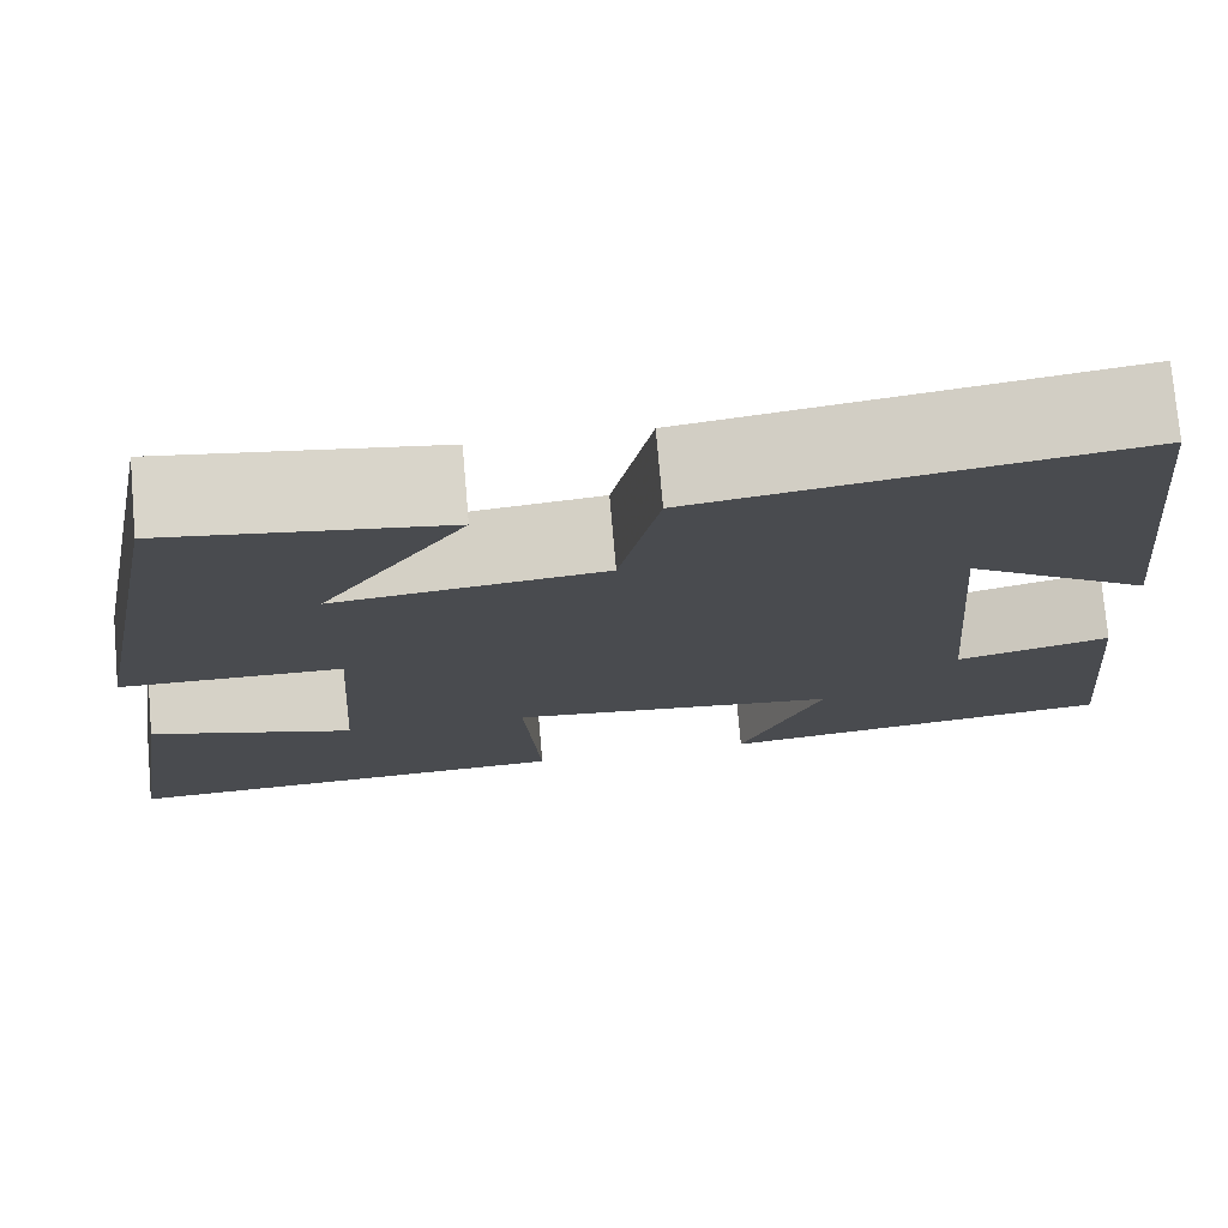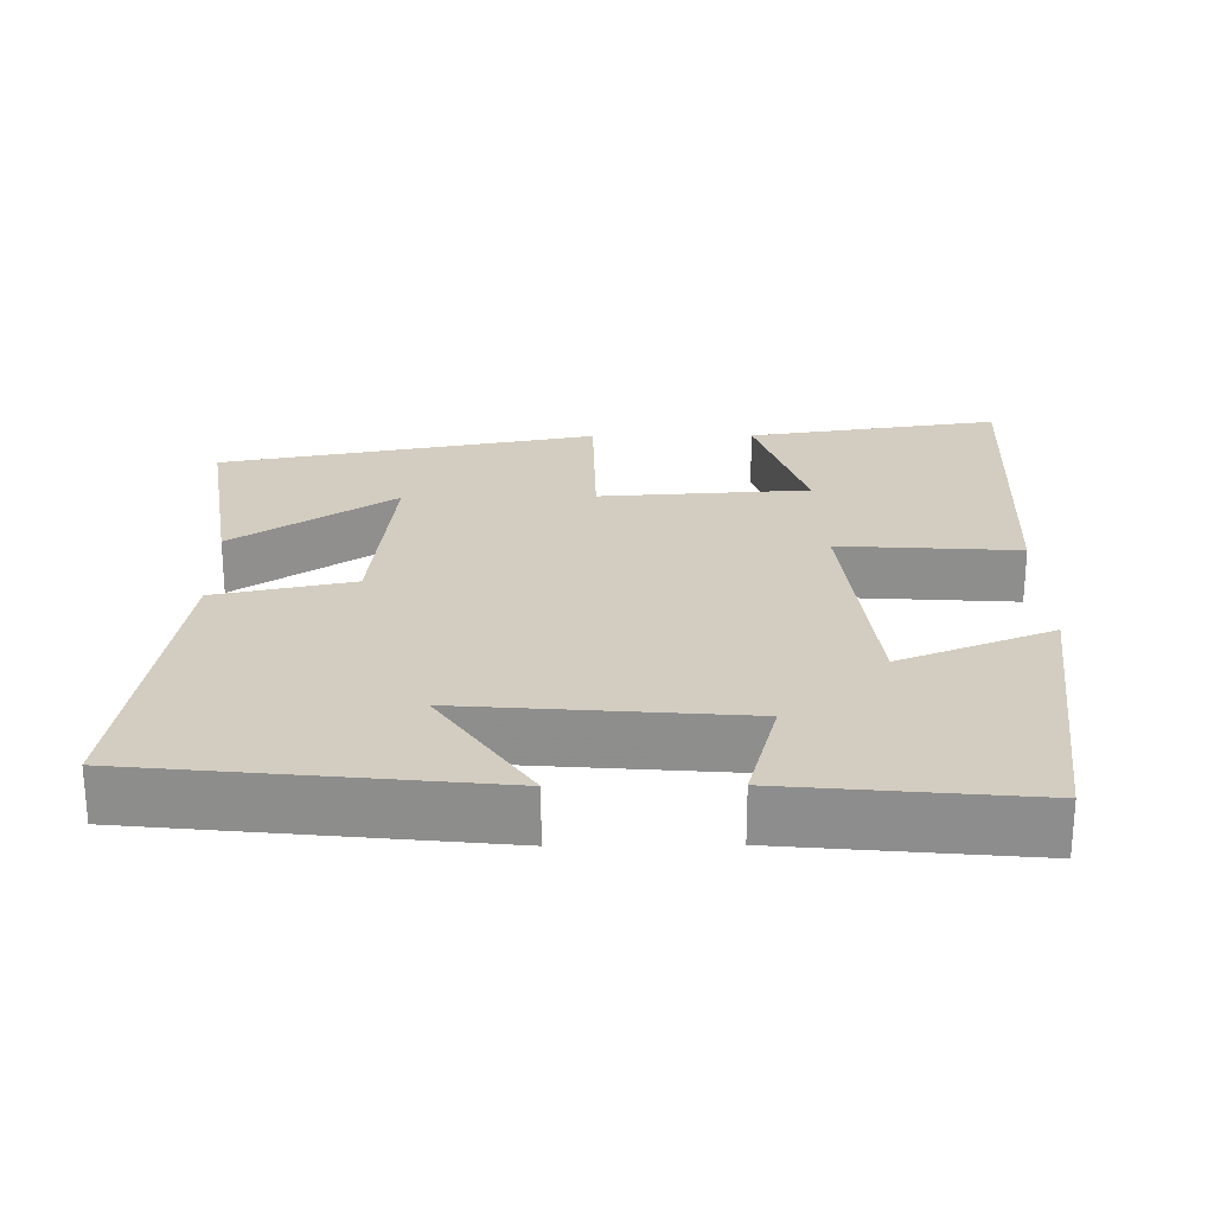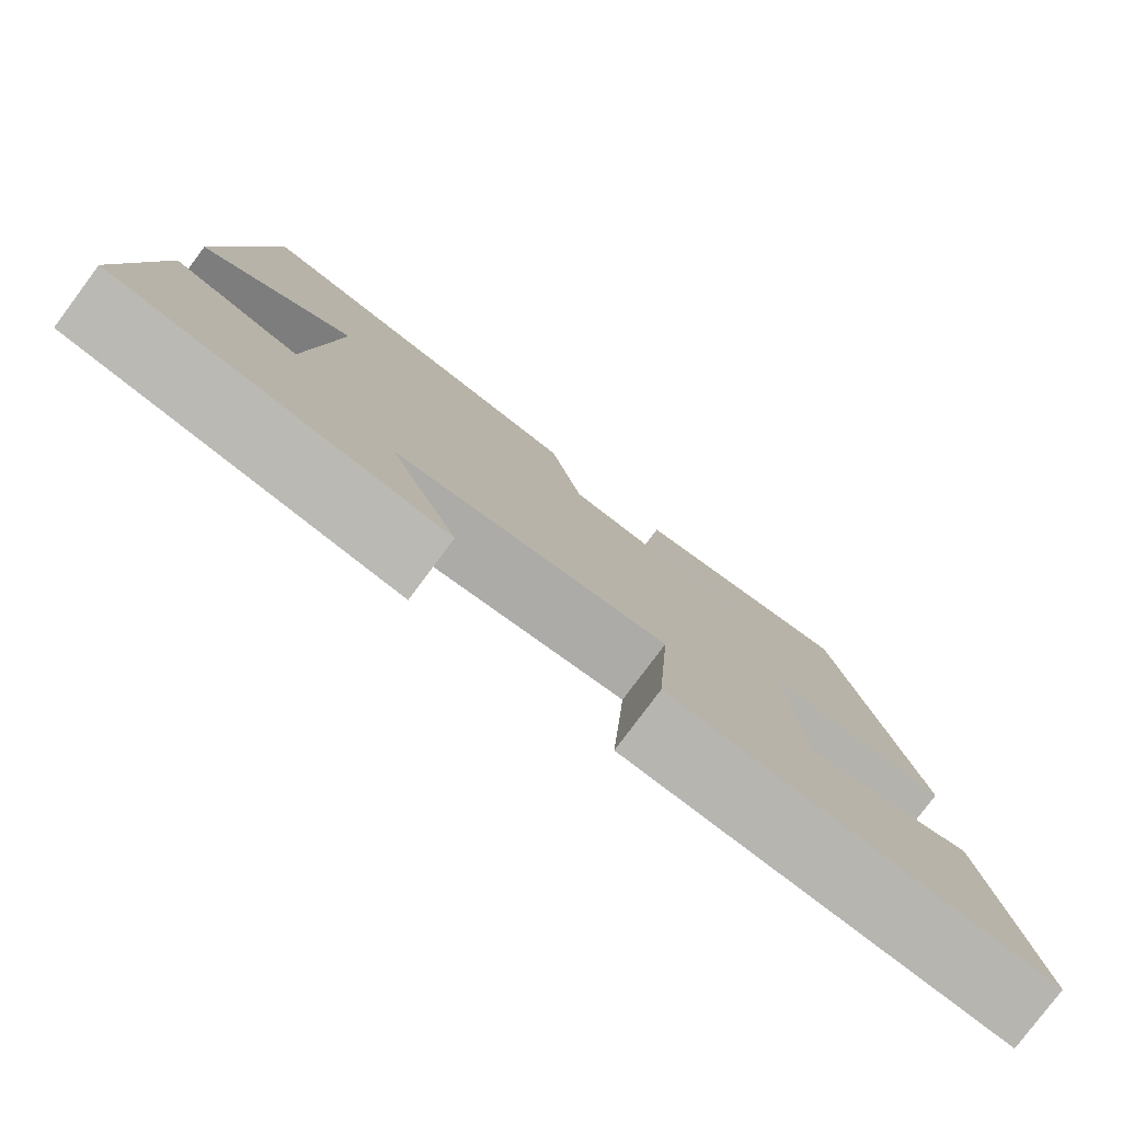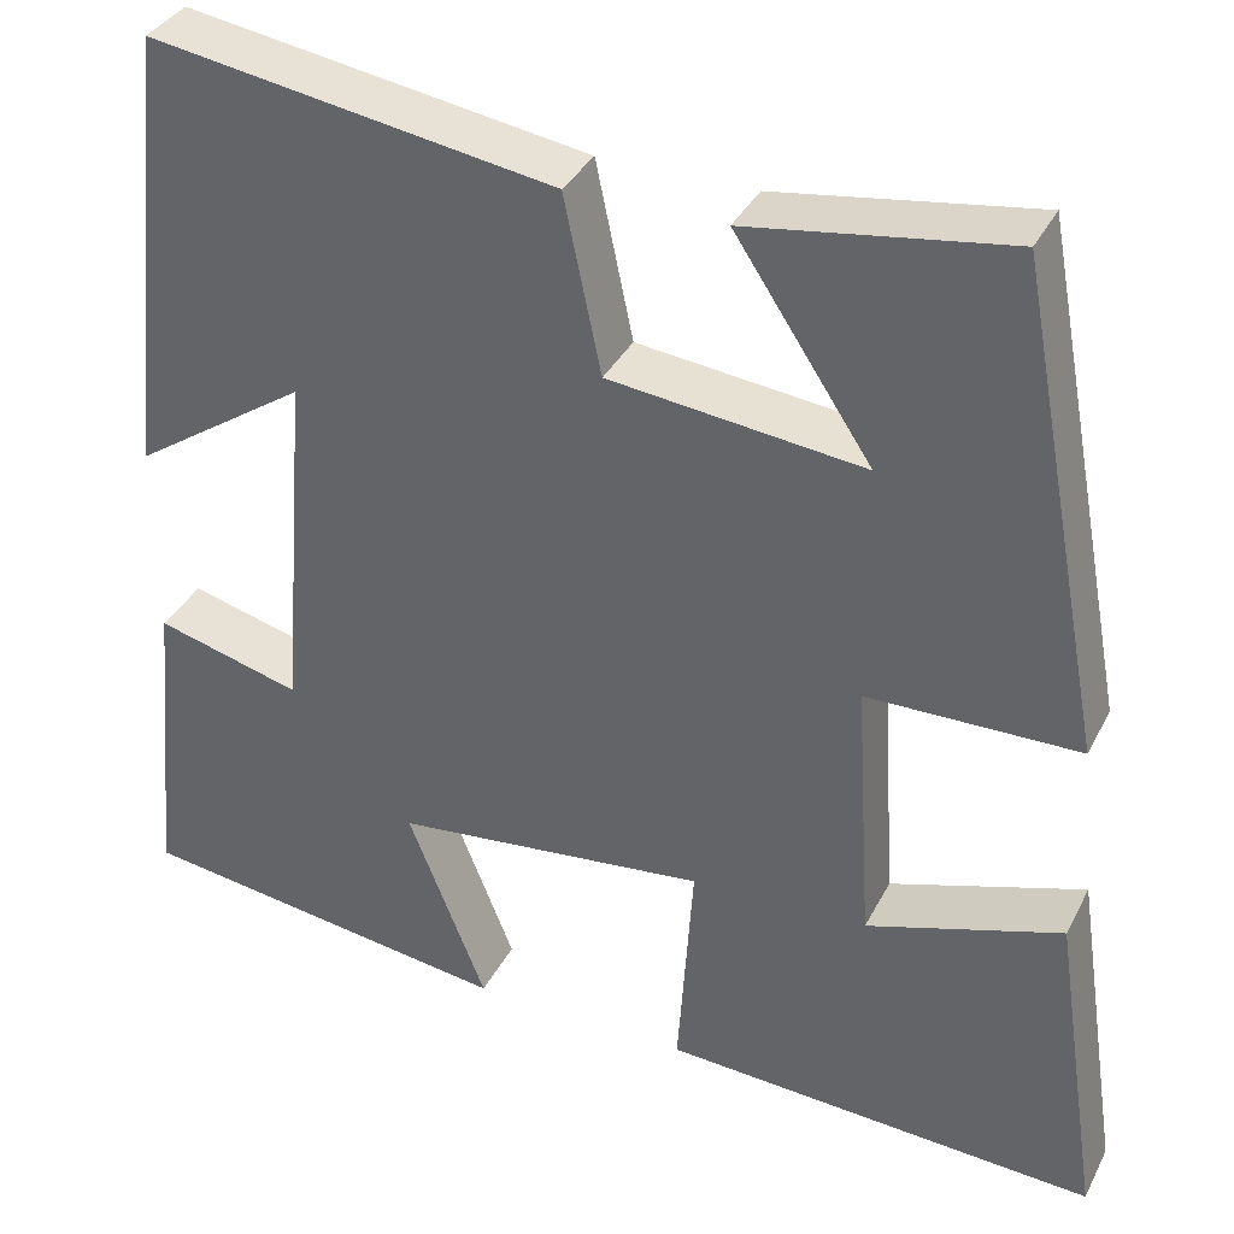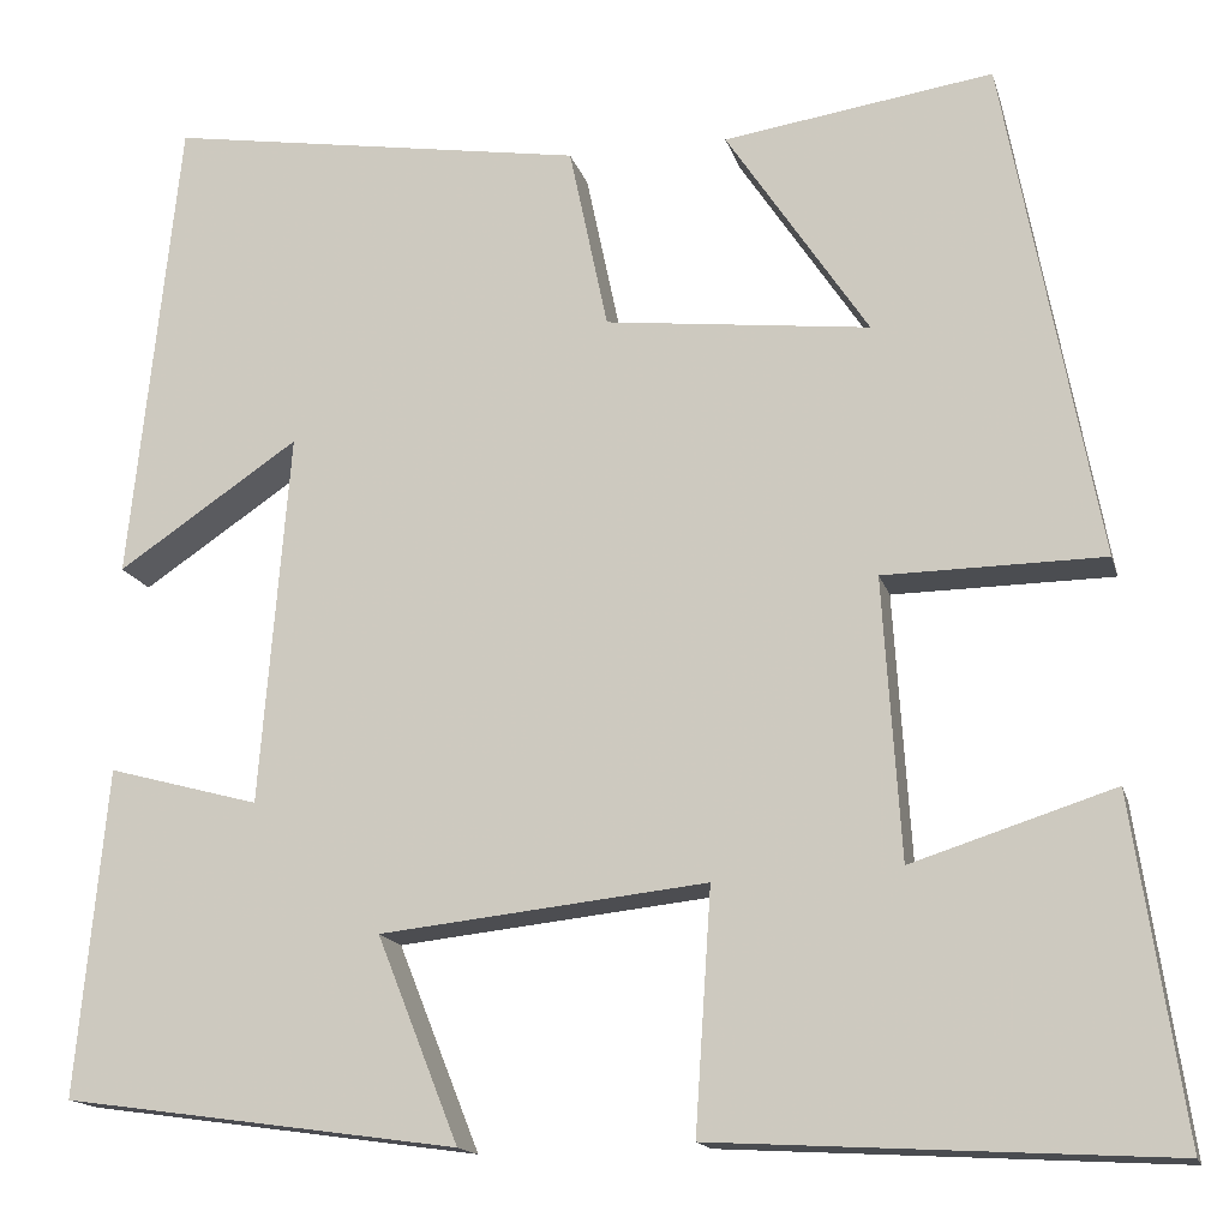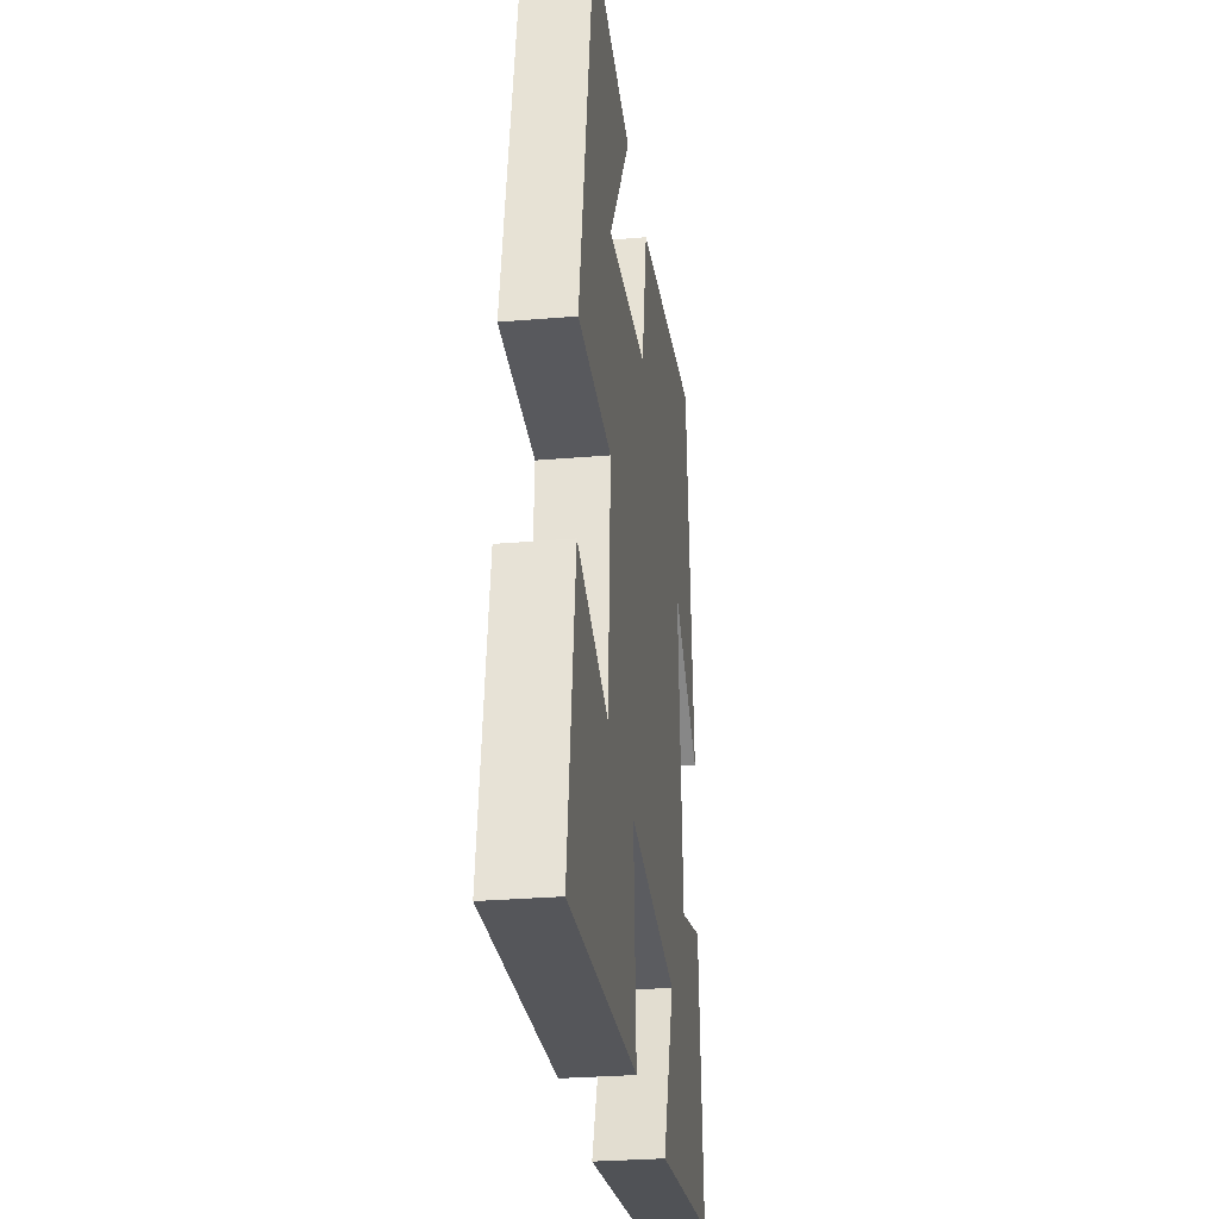
<metadata>
{"format":"obj","ext":"obj","renderer":"f3d","projection":"perspective","resolution":1024,"background":"white","views":[{"elev":75.7,"azim":-5.0,"up":"+Z"},{"elev":24.7,"azim":89.4,"up":"+Y"},{"elev":-79.8,"azim":143.2,"up":"+Z"},{"elev":35.9,"azim":-155.6,"up":"+Z"},{"elev":-15.4,"azim":-166.0,"up":"+Z"},{"elev":-29.0,"azim":-82.8,"up":"+Z"}]}
</metadata>
<code>
v -0.551 0.07 -0.525
v -0.5 0.07 -0.185
v -0.297 0.07 -0.25
v -0.279 0.07 0.032
v -0.5 0.07 0.035
v -0.405 0.07 0.541
v -0.134 0.07 0.5
v -0.277 0.07 0.285
v -0.011 0.07 0.315
v 0.028 0.07 0.5
v 0.45 0.07 0.566
v 0.5 0.07 0.093
v 0.318 0.07 0.216
v 0.348 0.07 -0.158
v 0.5 0.07 -0.117
v 0.531 0.07 -0.445
v 0.134 0.07 -0.5
v 0.216 0.07 -0.294
v -0.112 0.07 -0.258
v -0.096 0.07 -0.5
v -0.551 0 -0.525
v -0.5 0 -0.185
v -0.297 0 -0.25
v -0.279 0 0.032
v -0.5 0 0.035
v -0.405 0 0.541
v -0.134 0 0.5
v -0.277 0 0.285
v -0.011 0 0.315
v 0.028 0 0.5
v 0.45 0 0.566
v 0.5 0 0.093
v 0.318 0 0.216
v 0.348 0 -0.158
v 0.5 0 -0.117
v 0.531 0 -0.445
v 0.134 0 -0.5
v 0.216 0 -0.294
v -0.112 0 -0.258
v -0.096 0 -0.5
f 19 20 1
f 15 16 17 18
f 14 15 18
f 13 14 18 19
f 10 11 12 13
f 9 10 13 19
f 8 9 19
f 5 6 7 8
f 4 5 8
f 4 8 19
f 3 4 19
f 1 2 3
f 1 3 19
f 21 40 39
f 38 37 36 35
f 38 35 34
f 39 38 34 33
f 33 32 31 30
f 39 33 30 29
f 39 29 28
f 28 27 26 25
f 28 25 24
f 39 28 24
f 39 24 23
f 23 22 21
f 39 23 21
f 1 21 22 2
f 2 22 23 3
f 3 23 24 4
f 4 24 25 5
f 5 25 26 6
f 6 26 27 7
f 7 27 28 8
f 8 28 29 9
f 9 29 30 10
f 10 30 31 11
f 11 31 32 12
f 12 32 33 13
f 13 33 34 14
f 14 34 35 15
f 15 35 36 16
f 16 36 37 17
f 17 37 38 18
f 18 38 39 19
f 19 39 40 20
f 20 40 21 1

</code>
